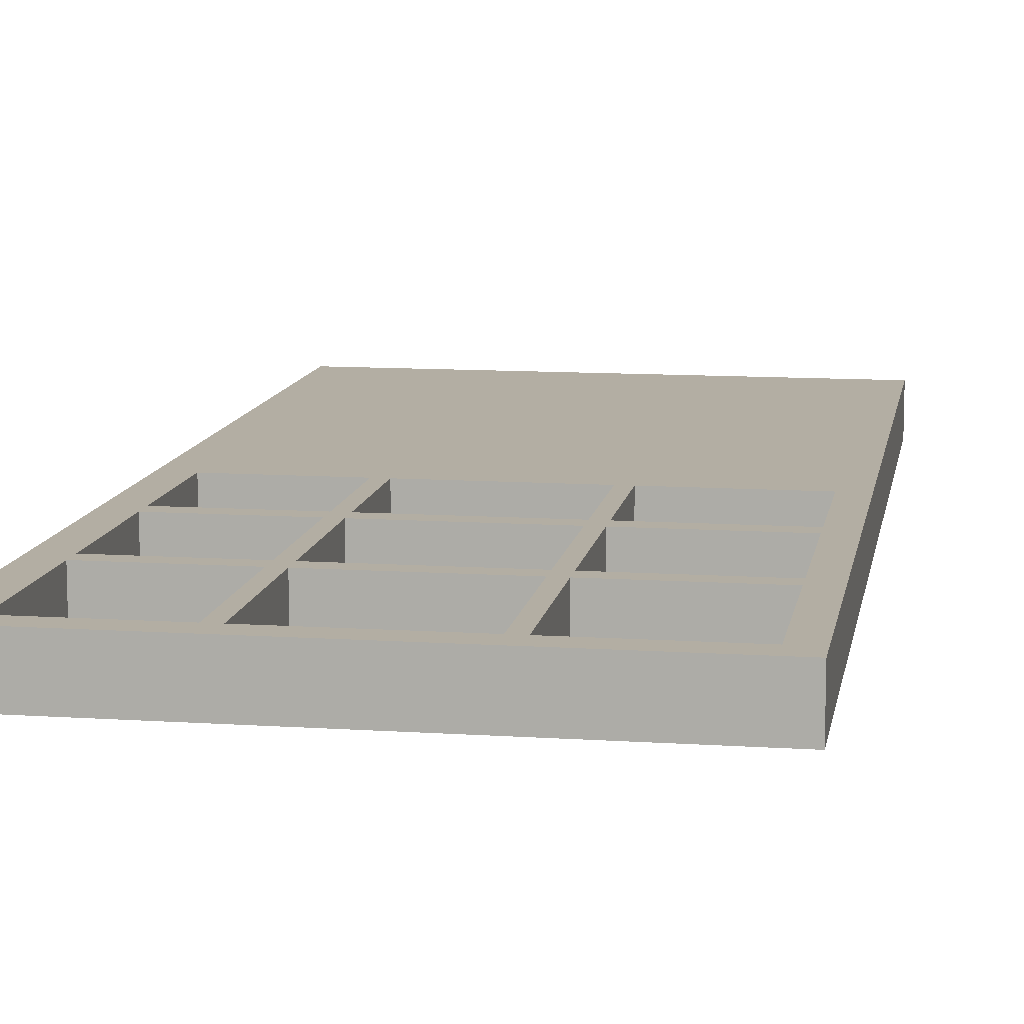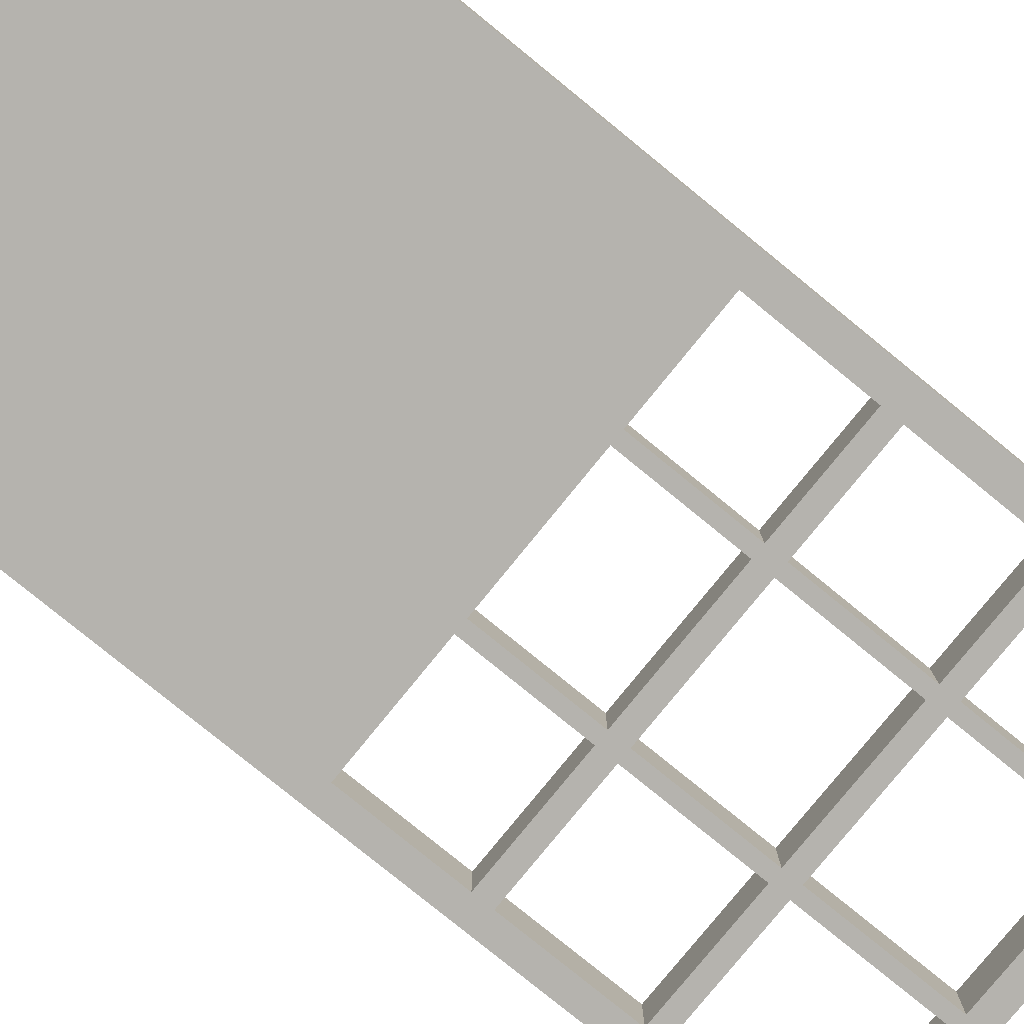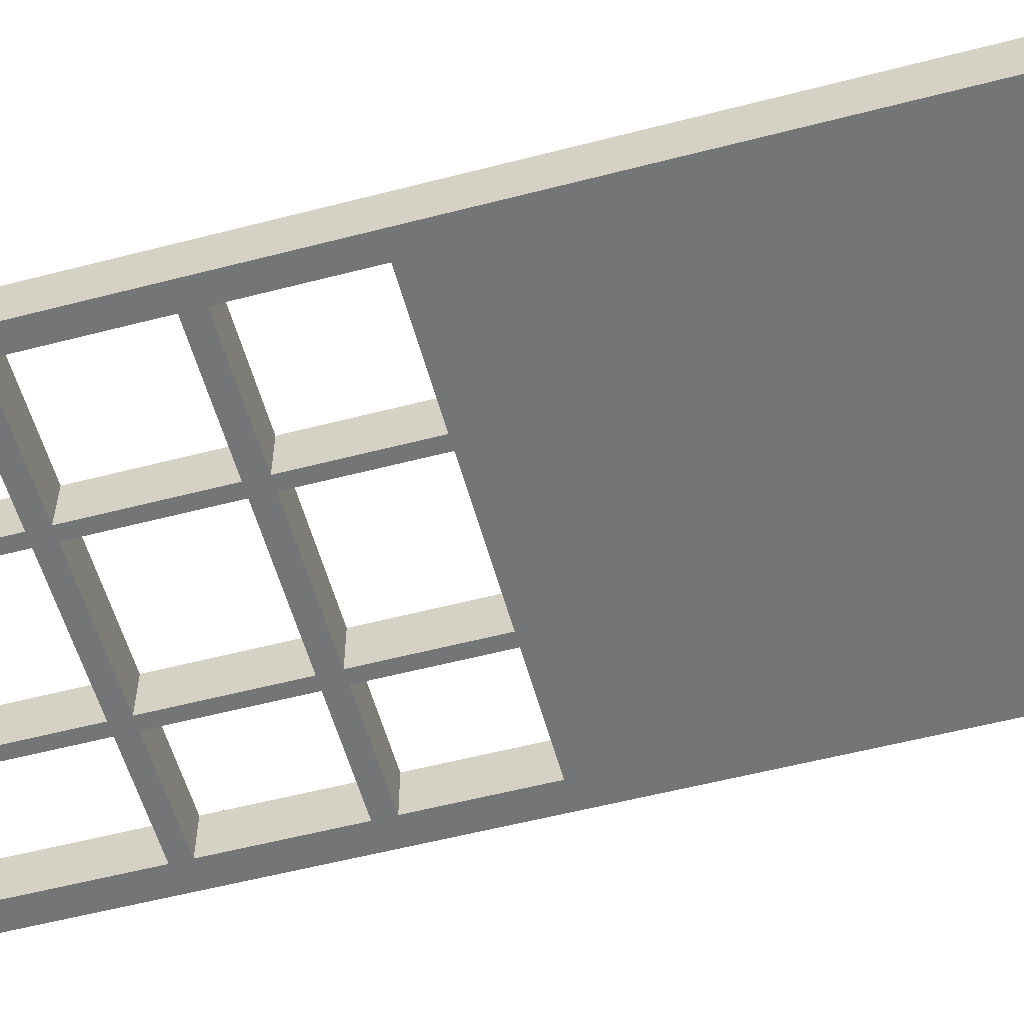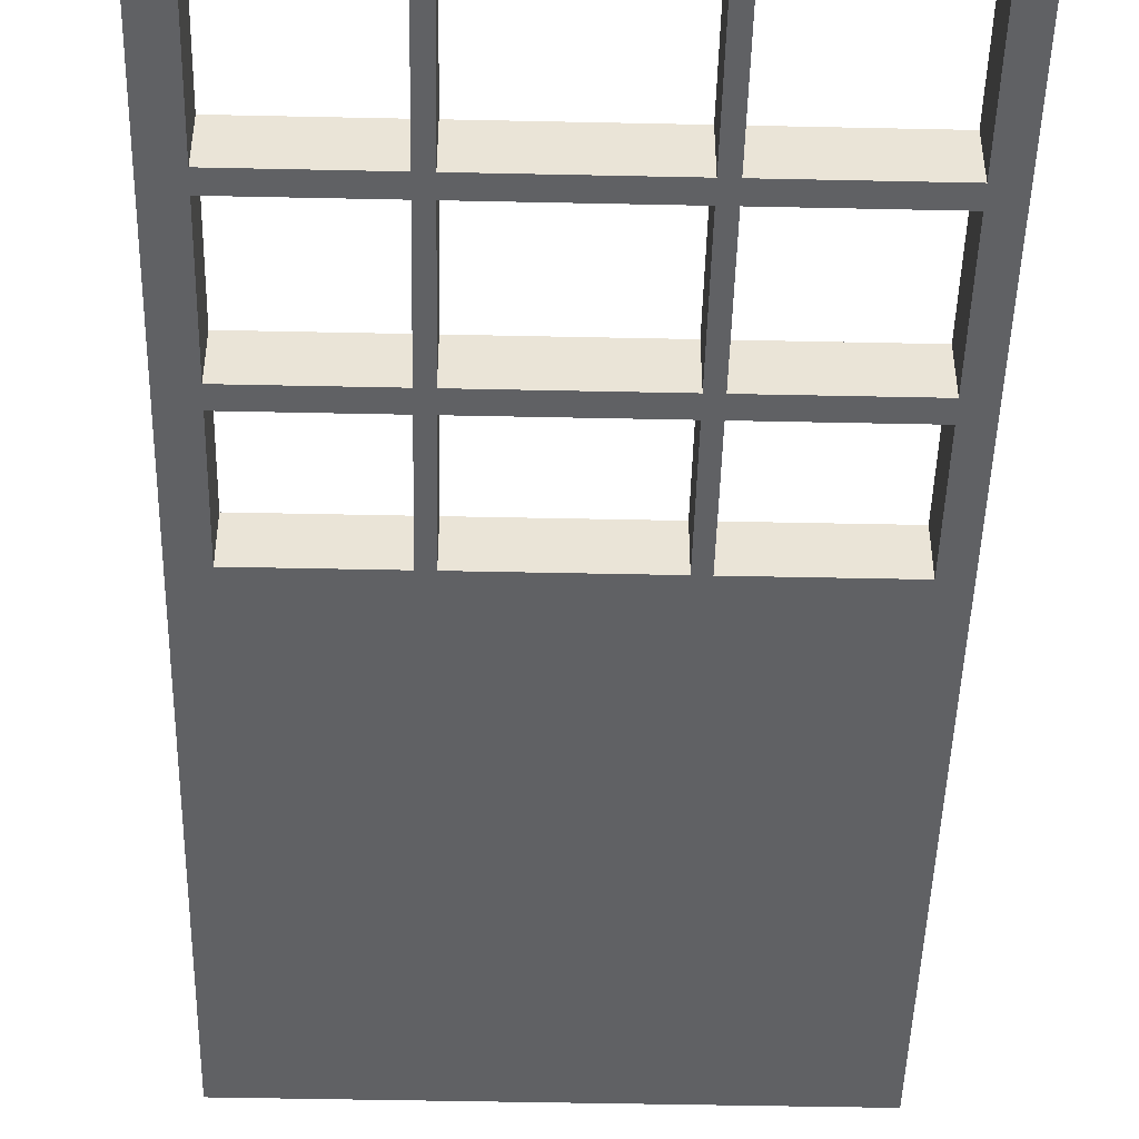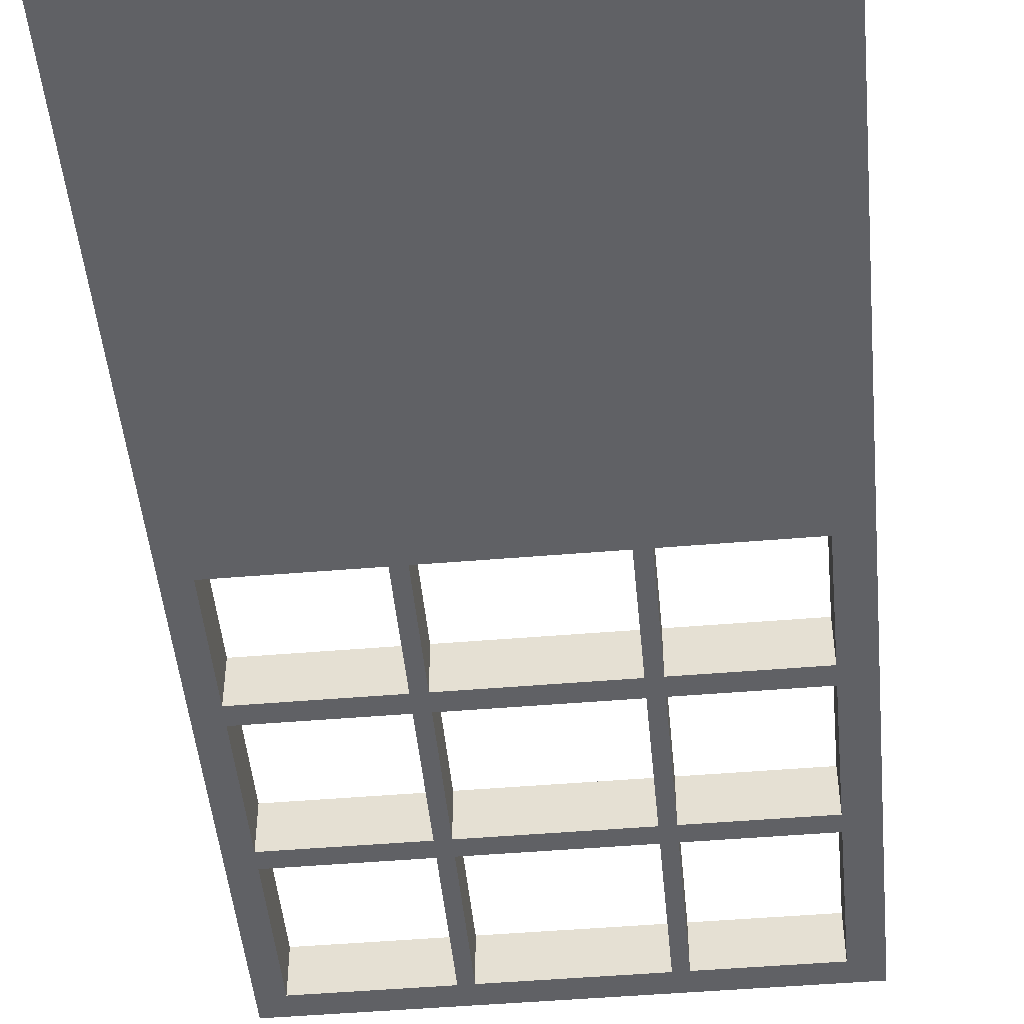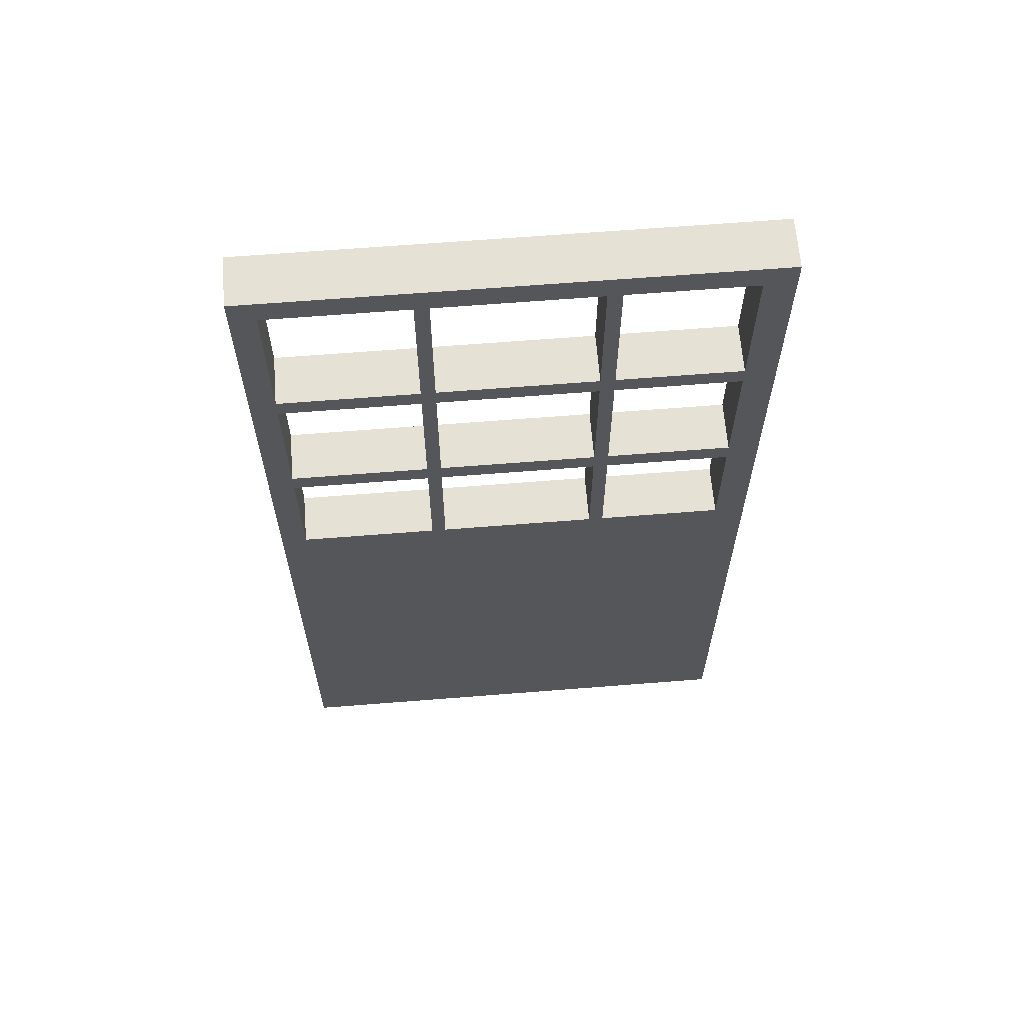
<metadata>
{"format":"obj","ext":"obj","renderer":"f3d","projection":"perspective","resolution":1024,"background":"white","views":[{"elev":10.9,"azim":-170.6,"up":"+Z"},{"elev":-80.0,"azim":50.9,"up":"+Z"},{"elev":-56.4,"azim":-74.8,"up":"+Z"},{"elev":-47.0,"azim":178.6,"up":"+Z"},{"elev":-48.2,"azim":5.4,"up":"+Z"},{"elev":64.3,"azim":-4.6,"up":"+Y"}]}
</metadata>
<code>
g default
v 0 0 3e-06
v 300 0 3e-06
v 0 600 3e-06
v 300 600 3e-06
v 0 600 -30
v 300 600 -30
v 0 0 -30
v 300 0 -30
v 0 300 3e-06
v 300 300 3e-06
v 300 300 -30
v 0 300 -30
v 15.16 0 3e-06
v 15.16 0 -30
v 15.16 300 -30
v 15.16 600 -30
v 15.16 600 3e-06
v 15.16 300 3e-06
v 97.09 0 3e-06
v 97.09 0 -30
v 97.09 300 -30
v 97.09 600 -30
v 97.09 600 3e-06
v 97.09 300 3e-06
v 105.5 0 3e-06
v 105.5 0 -30
v 105.5 300 -30
v 105.5 600 -30
v 105.5 600 3e-06
v 105.5 300 3e-06
v 199.1 0 3e-06
v 199.1 0 -30
v 199.1 300 -30
v 199.1 600 -30
v 199.1 600 -0.001584
v 199.1 300 3e-06
v 207.6 0 3e-06
v 207.6 0 -30
v 207.6 300 -30
v 207.6 300 3e-06
v 281.6 0 3e-06
v 281.6 0 -30
v 281.6 300 -30
v 281.6 600 -30
v 281.6 600 -0.003171
v 281.6 300 3e-06
v 0 584.3 -30
v 15.16 584.3 -30
v 97.09 584.3 -30
v 105.5 584.3 -30
v 199.1 584.3 -30
v 281.6 584.3 -30
v 300 584.3 -30
v 300 584.3 3e-06
v 281.6 584.3 -0.003171
v 199.1 584.3 -0.001584
v 105.5 584.3 3e-06
v 97.09 584.3 3e-06
v 15.16 584.3 3e-06
v 0 584.3 3e-06
v 0 493.9 -30
v 15.16 493.9 -30
v 97.09 493.9 -30
v 105.5 493.9 -30
v 199.1 493.9 -30
v 207.6 493.9 -30
v 281.6 493.9 -30
v 300 493.9 -30
v 300 493.9 3e-06
v 281.6 493.9 3e-06
v 207.6 493.9 3e-06
v 199.1 493.9 3e-06
v 105.5 493.9 3e-06
v 97.09 493.9 3e-06
v 15.16 493.9 3e-06
v 0 493.9 3e-06
v 0 482.2 -30
v 15.16 482.2 -30
v 97.09 482.2 -30
v 105.6 482.2 -30
v 199.1 482.2 -30
v 207.6 482.2 -30
v 281.6 482.2 -30
v 300 482.2 -30
v 300 482.2 3e-06
v 281.6 482.2 3e-06
v 207.6 482.2 3e-06
v 199.1 482.2 3e-06
v 105.6 482.2 3e-06
v 97.09 482.2 3e-06
v 15.16 482.2 3e-06
v 0 482.2 3e-06
v 0 399.9 -30
v 15.16 399.9 -30
v 97.09 399.9 -30
v 105.6 399.9 -30
v 199.1 399.9 -30
v 207.6 399.9 -30
v 281.6 399.9 -30
v 300 399.9 -30
v 300 399.9 3e-06
v 281.6 399.9 3e-06
v 207.6 399.9 3e-06
v 199.1 399.9 3e-06
v 105.6 399.9 3e-06
v 97.09 399.9 3e-06
v 15.16 399.9 3e-06
v 0 399.9 3e-06
v 0 387.6 -30
v 15.16 387.6 -30
v 97.09 387.6 -30
v 105.5 387.6 -30
v 199.1 387.6 -30
v 207.6 387.6 -30
v 281.6 387.6 -30
v 300 387.6 -30
v 300 387.6 3e-06
v 281.6 387.6 3e-06
v 207.6 387.6 3e-06
v 199.1 387.6 3e-06
v 105.5 387.6 3e-06
v 97.09 387.6 3e-06
v 15.16 387.6 3e-06
v 0 387.6 3e-06
v 0 312.2 -30
v 15.16 312.2 -30
v 97.09 312.2 -30
v 105.5 312.2 -30
v 199.1 312.2 -30
v 207.6 312.2 -30
v 281.6 312.2 -30
v 300 312.2 -30
v 300 312.2 3e-06
v 281.6 312.2 3e-06
v 207.6 312.2 3e-06
v 199.1 312.2 3e-06
v 105.5 312.2 3e-06
v 97.09 312.2 3e-06
v 15.16 312.2 3e-06
v 0 312.2 3e-06
v 207.6 584.3 -30
v 207.6 584.3 3e-06
v 207.6 600 -30
v 207.6 600 3e-06
g WallSmallWindows1
f 133 134 10
f 10 134 46
f 44 45 6
f 6 45 4
f 43 131 11
f 11 131 132
f 41 42 2
f 2 42 8
f 10 11 133
f 133 11 132
f 12 9 125
f 125 9 140
f 46 41 10
f 10 41 2
f 2 8 10
f 10 8 11
f 42 43 8
f 8 43 11
f 7 1 12
f 12 1 9
f 7 14 1
f 1 14 13
f 12 15 7
f 7 15 14
f 125 126 12
f 12 126 15
f 3 17 5
f 5 17 16
f 9 18 140
f 140 18 139
f 1 13 9
f 9 13 18
f 13 14 19
f 19 14 20
f 14 15 20
f 20 15 21
f 15 126 21
f 21 126 127
f 16 17 22
f 22 17 23
f 138 139 24
f 24 139 18
f 18 13 24
f 24 13 19
f 19 20 25
f 25 20 26
f 20 21 26
f 26 21 27
f 21 127 27
f 27 127 128
f 22 23 28
f 28 23 29
f 137 138 30
f 30 138 24
f 24 19 30
f 30 19 25
f 25 26 31
f 31 26 32
f 26 27 32
f 32 27 33
f 27 128 33
f 33 128 129
f 28 29 34
f 34 29 35
f 136 137 36
f 36 137 30
f 30 25 36
f 36 25 31
f 31 32 37
f 37 32 38
f 32 33 38
f 38 33 39
f 33 129 39
f 39 129 130
f 135 136 40
f 40 136 36
f 36 31 40
f 40 31 37
f 37 38 41
f 41 38 42
f 38 39 42
f 42 39 43
f 39 130 43
f 43 130 131
f 134 135 46
f 46 135 40
f 40 37 46
f 46 37 41
f 5 16 47
f 47 16 48
f 49 48 22
f 22 48 16
f 50 49 28
f 28 49 22
f 51 50 34
f 34 50 28
f 53 52 6
f 6 52 44
f 54 53 4
f 4 53 6
f 45 55 4
f 4 55 54
f 29 57 35
f 35 57 56
f 23 58 29
f 29 58 57
f 17 59 23
f 23 59 58
f 60 59 3
f 3 59 17
f 47 60 5
f 5 60 3
f 47 48 61
f 61 48 62
f 64 63 50
f 50 63 49
f 68 67 53
f 53 67 52
f 69 68 54
f 54 68 53
f 54 55 69
f 69 55 70
f 57 58 73
f 73 58 74
f 76 75 60
f 60 75 59
f 61 76 47
f 47 76 60
f 61 62 77
f 77 62 78
f 79 78 63
f 63 78 62
f 80 79 64
f 64 79 63
f 81 80 65
f 65 80 64
f 82 81 66
f 66 81 65
f 83 82 67
f 67 82 66
f 84 83 68
f 68 83 67
f 85 84 69
f 69 84 68
f 69 70 85
f 85 70 86
f 70 71 86
f 86 71 87
f 71 72 87
f 87 72 88
f 72 73 88
f 88 73 89
f 73 74 89
f 89 74 90
f 74 75 90
f 90 75 91
f 92 91 76
f 76 91 75
f 77 92 61
f 61 92 76
f 77 78 93
f 93 78 94
f 96 95 80
f 80 95 79
f 98 97 82
f 82 97 81
f 100 99 84
f 84 99 83
f 101 100 85
f 85 100 84
f 85 86 101
f 101 86 102
f 87 88 103
f 103 88 104
f 89 90 105
f 105 90 106
f 108 107 92
f 92 107 91
f 93 108 77
f 77 108 92
f 93 94 109
f 109 94 110
f 111 110 95
f 95 110 94
f 112 111 96
f 96 111 95
f 113 112 97
f 97 112 96
f 114 113 98
f 98 113 97
f 115 114 99
f 99 114 98
f 116 115 100
f 100 115 99
f 117 116 101
f 101 116 100
f 101 102 117
f 117 102 118
f 102 103 118
f 118 103 119
f 103 104 119
f 119 104 120
f 104 105 120
f 120 105 121
f 105 106 121
f 121 106 122
f 106 107 122
f 122 107 123
f 124 123 108
f 108 123 107
f 109 124 93
f 93 124 108
f 109 110 125
f 125 110 126
f 128 127 112
f 112 127 111
f 130 129 114
f 114 129 113
f 132 131 116
f 116 131 115
f 133 132 117
f 117 132 116
f 117 118 133
f 133 118 134
f 119 120 135
f 135 120 136
f 121 122 137
f 137 122 138
f 140 139 124
f 124 139 123
f 125 140 109
f 109 140 124
f 63 62 74
f 74 62 75
f 65 64 72
f 72 64 73
f 67 66 70
f 70 66 71
f 95 94 106
f 106 94 107
f 97 96 104
f 104 96 105
f 99 98 102
f 102 98 103
f 127 126 138
f 138 126 139
f 129 128 136
f 136 128 137
f 131 130 134
f 134 130 135
f 110 111 123
f 123 111 122
f 112 113 121
f 121 113 120
f 114 115 119
f 119 115 118
f 78 79 91
f 91 79 90
f 80 81 89
f 89 81 88
f 82 83 87
f 87 83 86
f 48 49 59
f 59 49 58
f 50 51 57
f 57 51 56
f 70 55 67
f 67 55 52
f 72 56 65
f 65 56 51
f 74 58 63
f 63 58 49
f 59 75 48
f 48 75 62
f 57 73 50
f 50 73 64
f 102 86 99
f 99 86 83
f 104 88 97
f 97 88 81
f 106 90 95
f 95 90 79
f 91 107 78
f 78 107 94
f 89 105 80
f 80 105 96
f 87 103 82
f 82 103 98
f 134 118 131
f 131 118 115
f 136 120 129
f 129 120 113
f 138 122 127
f 127 122 111
f 123 139 110
f 110 139 126
f 121 137 112
f 112 137 128
f 119 135 114
f 114 135 130
f 66 65 141
f 141 65 51
f 72 71 56
f 56 71 142
f 66 141 71
f 71 141 142
f 52 55 141
f 141 55 142
f 141 51 143
f 143 51 34
f 56 142 35
f 35 142 144
f 143 34 144
f 144 34 35
f 45 44 144
f 144 44 143
f 44 52 143
f 143 52 141
f 55 45 142
f 142 45 144

</code>
